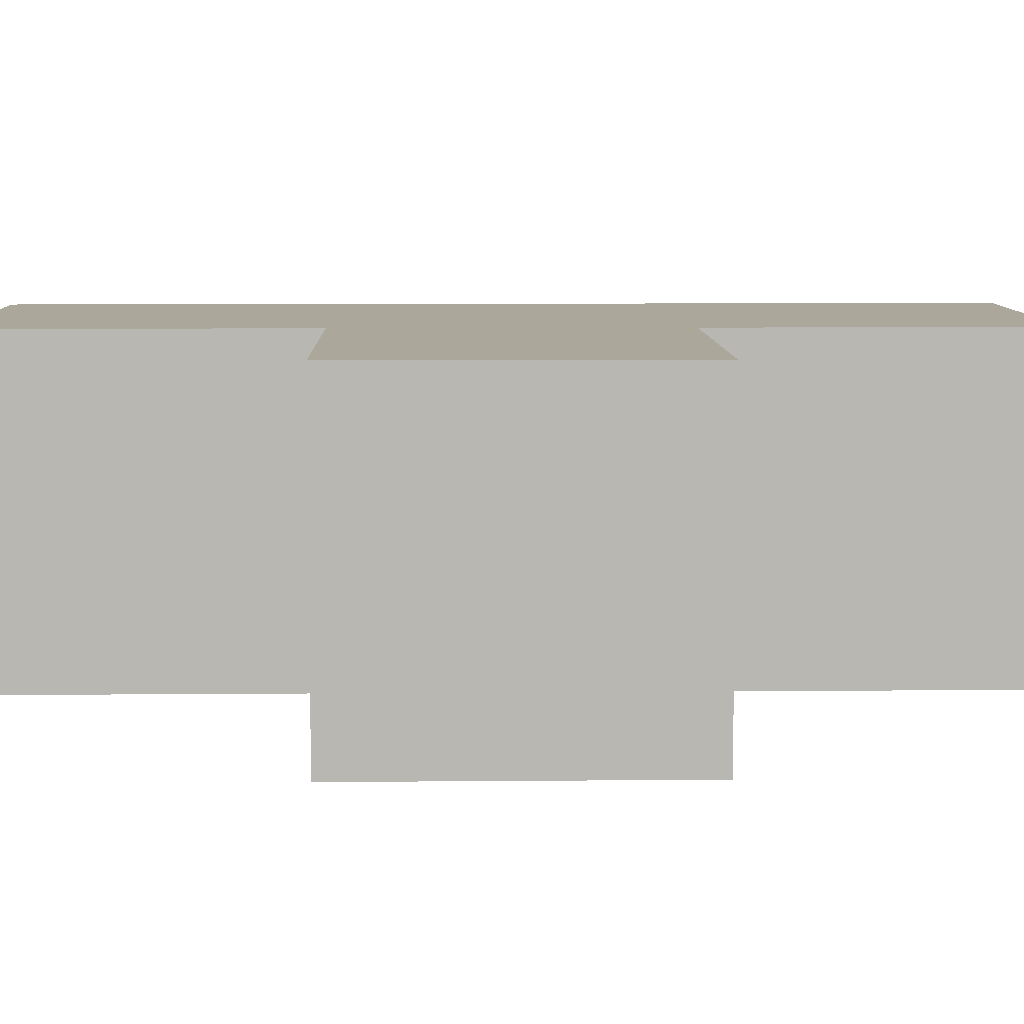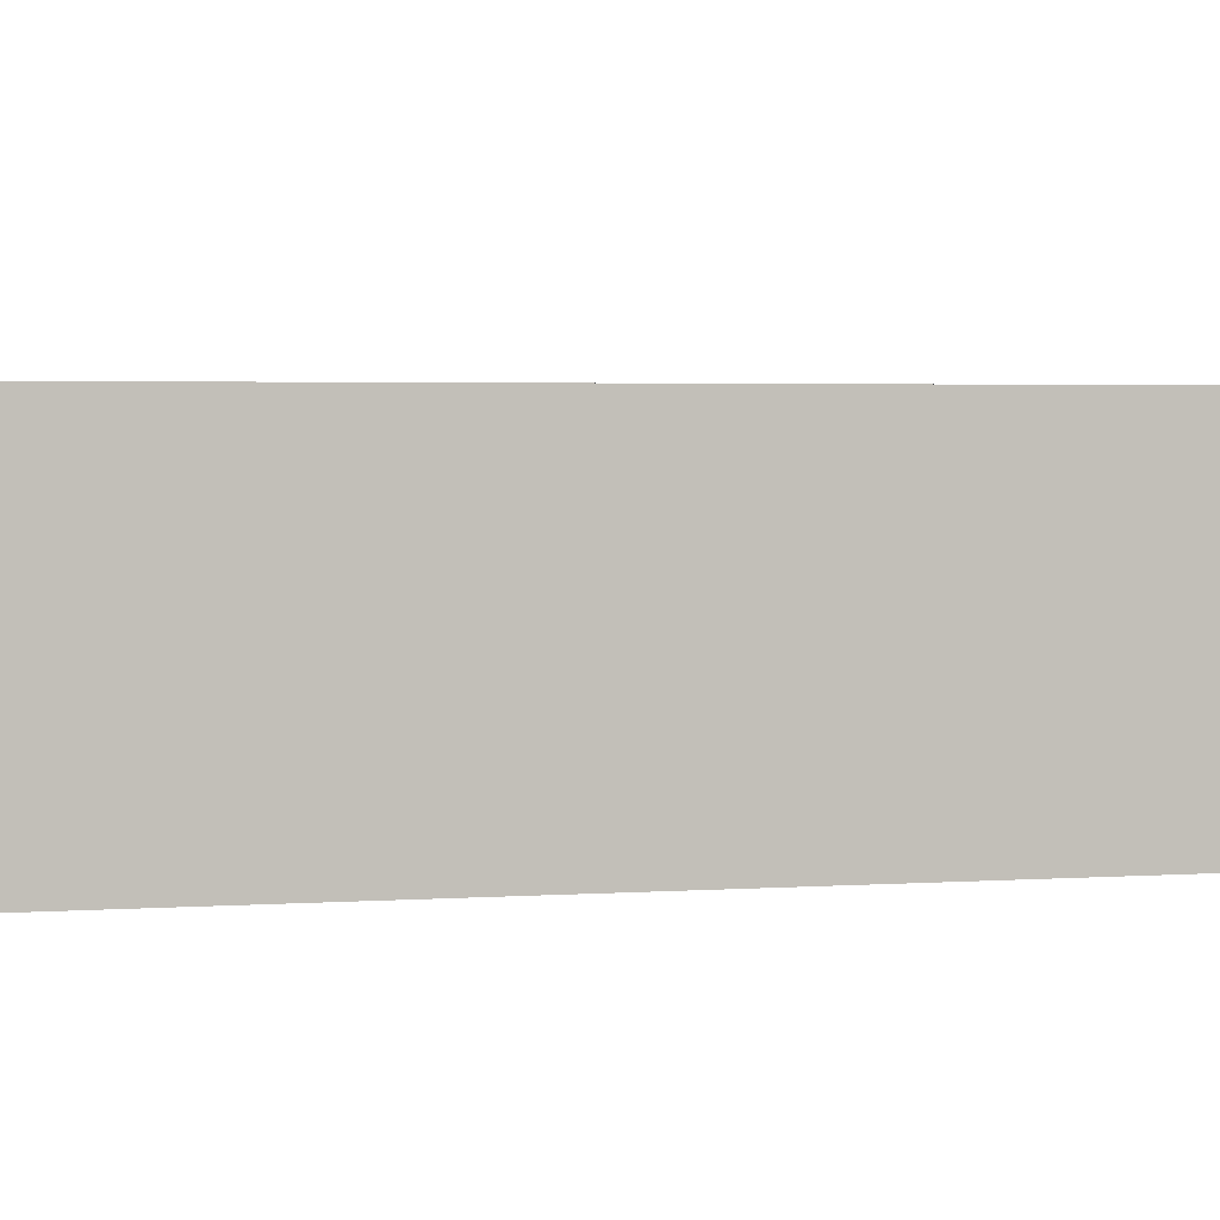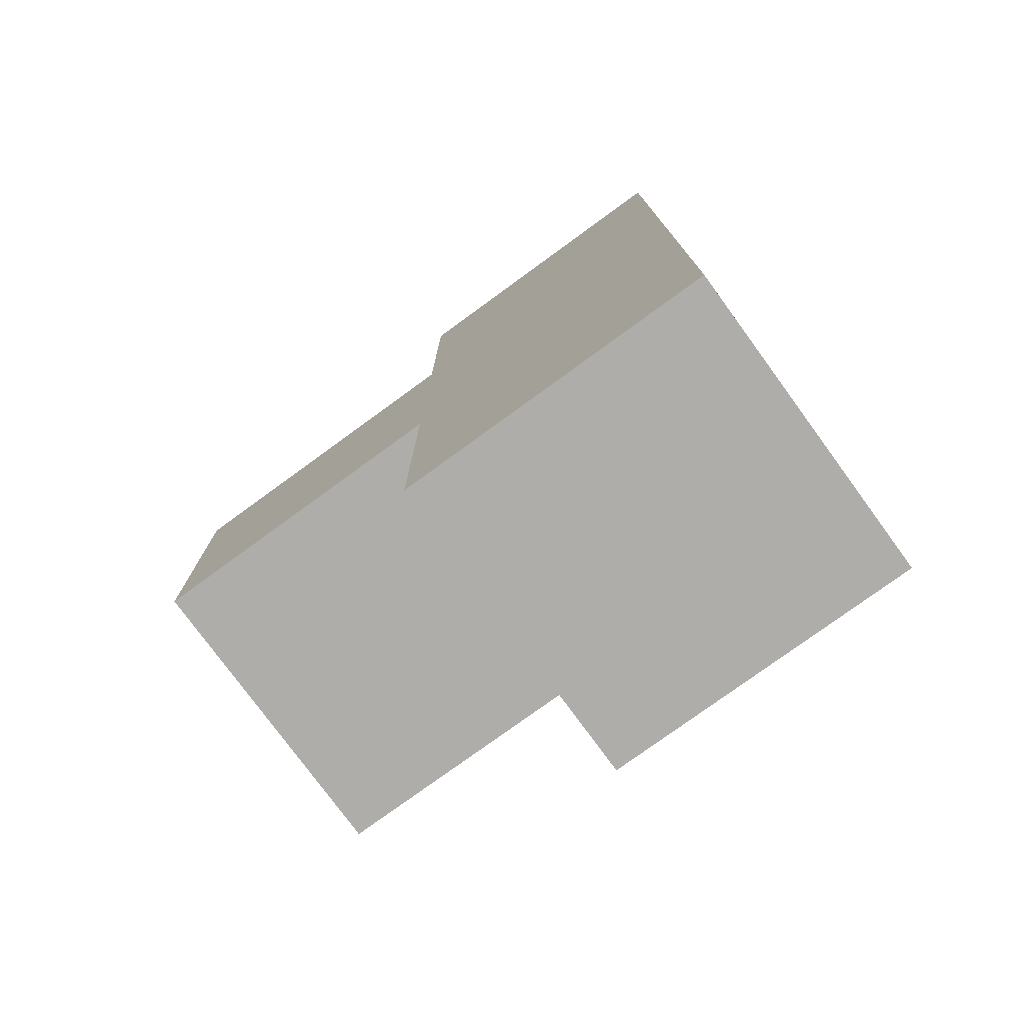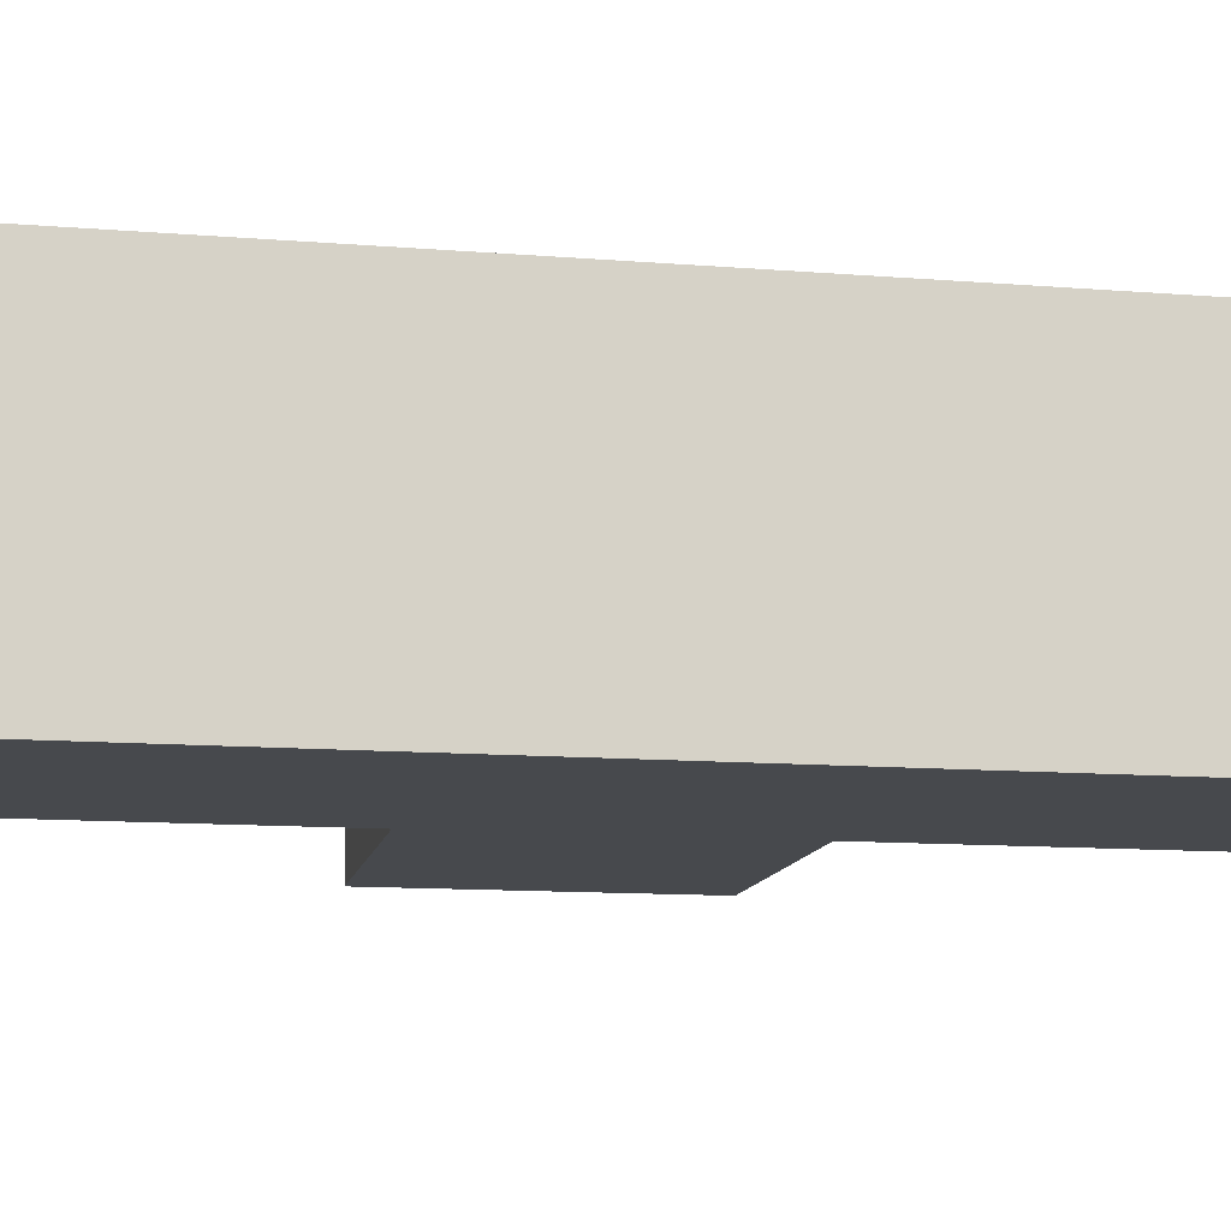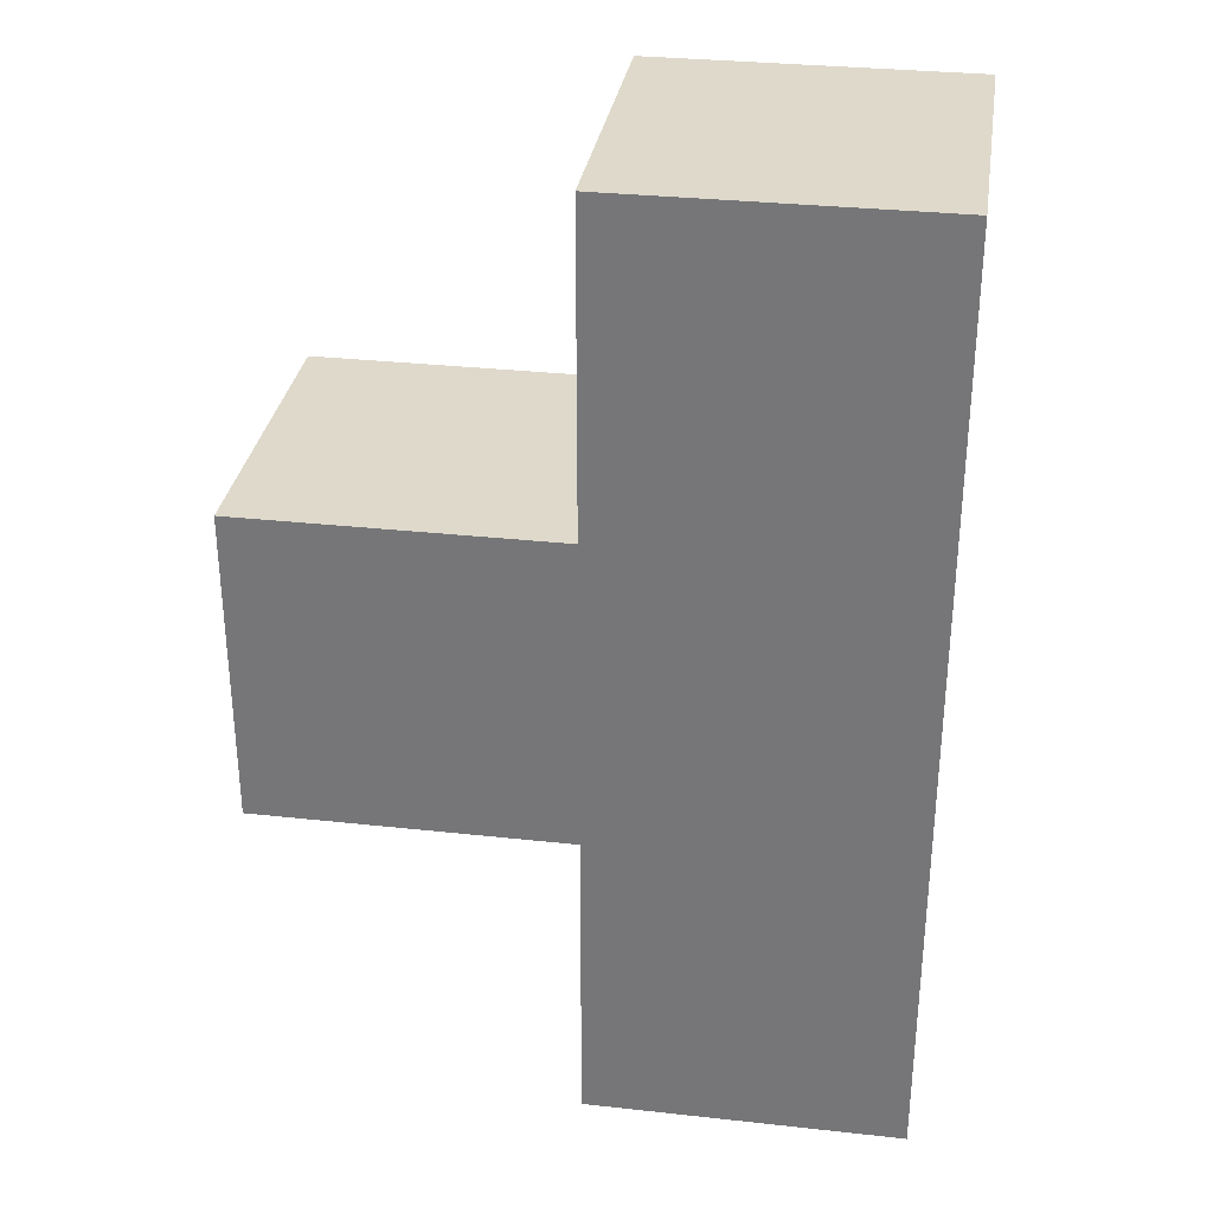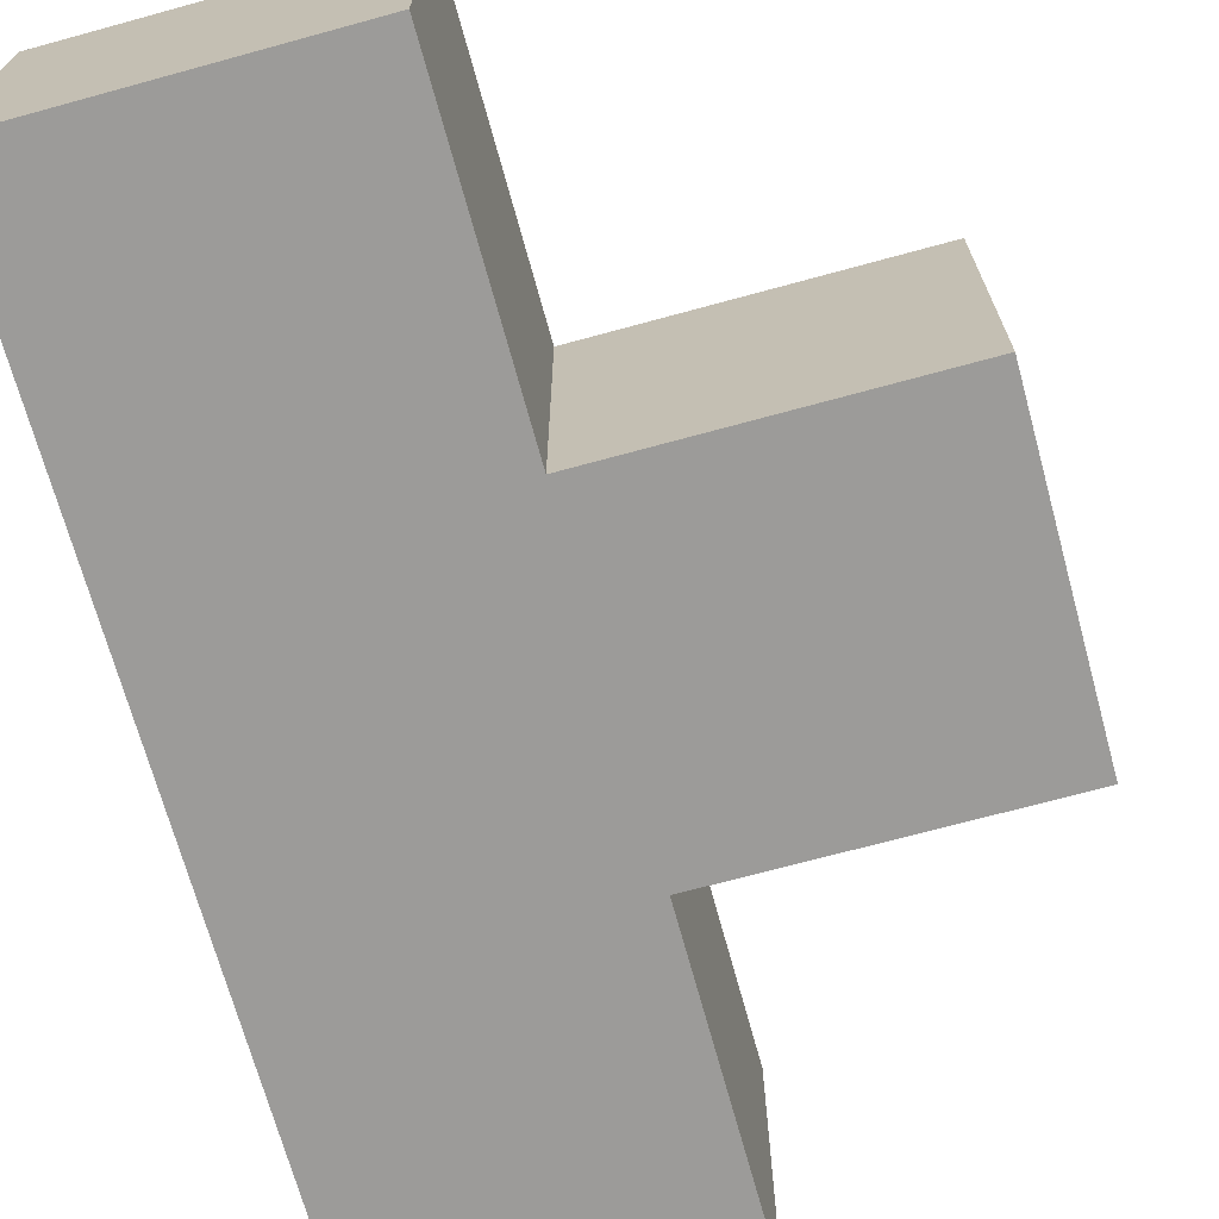
<metadata>
{"format":"obj","ext":"obj","renderer":"f3d","projection":"perspective","resolution":1024,"background":"white","views":[{"elev":8.2,"azim":88.6,"up":"+Y"},{"elev":3.2,"azim":-102.7,"up":"+Y"},{"elev":-77.1,"azim":-143.9,"up":"+Z"},{"elev":-12.2,"azim":-100.7,"up":"+Y"},{"elev":31.7,"azim":-171.2,"up":"+Z"},{"elev":-69.9,"azim":15.3,"up":"+Y"}]}
</metadata>
<code>
o Cube
v 1 1 -1
v 1 -1 -1
v 1 1 1
v 1 -1 1
v -1 1 -1
v -1 -1 -1
v -1 1 1
v -1 -1 1
v -1 -1 3
v -1 1 3
v 1 1 3
v 1 -1 3
v -1 -1 5
v -1 1 5
v 1 1 5
v 1 -1 5
v 3 1 1
v 3 -1 1
v 3 1 3
v 3 -1 3
f 1 5 7 3
f 8 4 12 9
f 8 7 5 6
f 6 2 4 8
f 2 1 3 4
f 6 5 1 2
f 9 12 16 13
f 3 7 10 11
f 3 11 19 17
f 7 8 9 10
f 16 15 14 13
f 12 11 15 16
f 11 10 14 15
f 10 9 13 14
f 18 17 19 20
f 4 3 17 18
f 11 12 20 19
f 12 4 18 20

</code>
